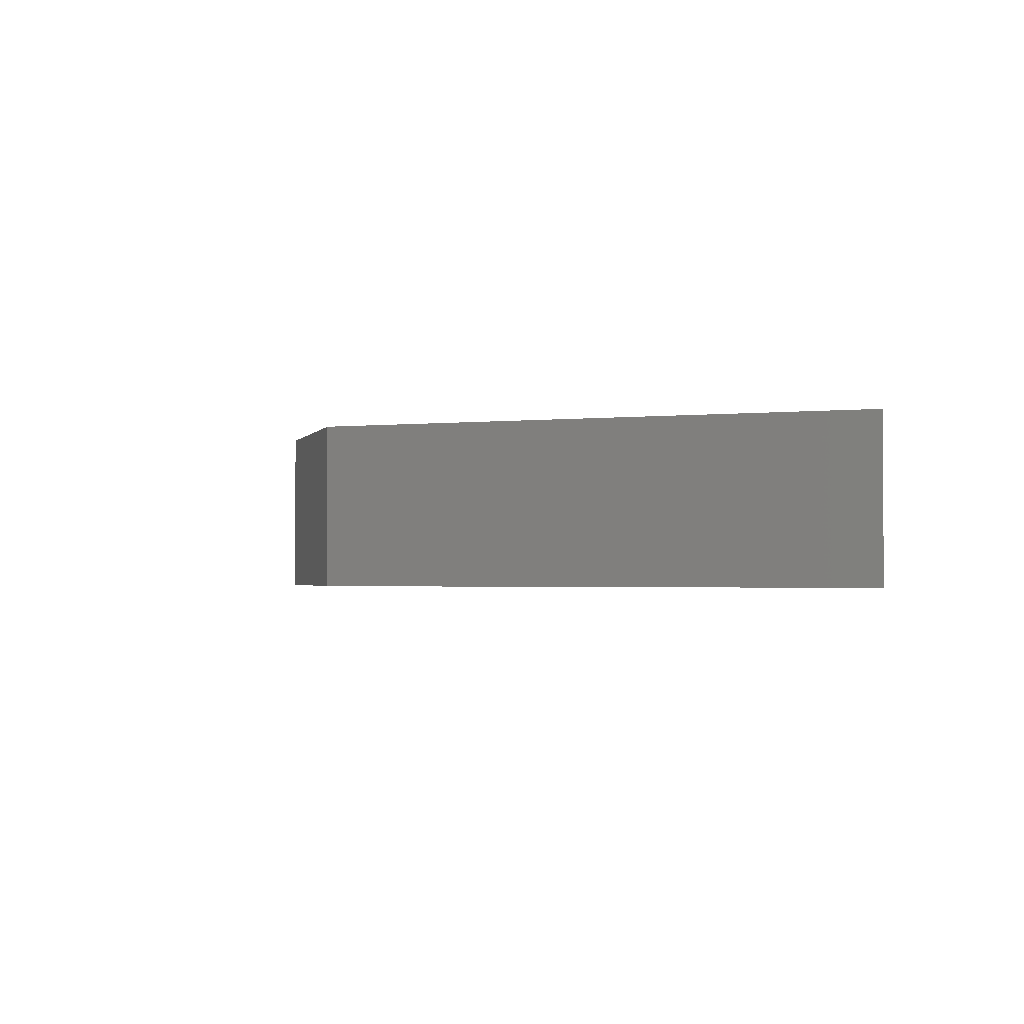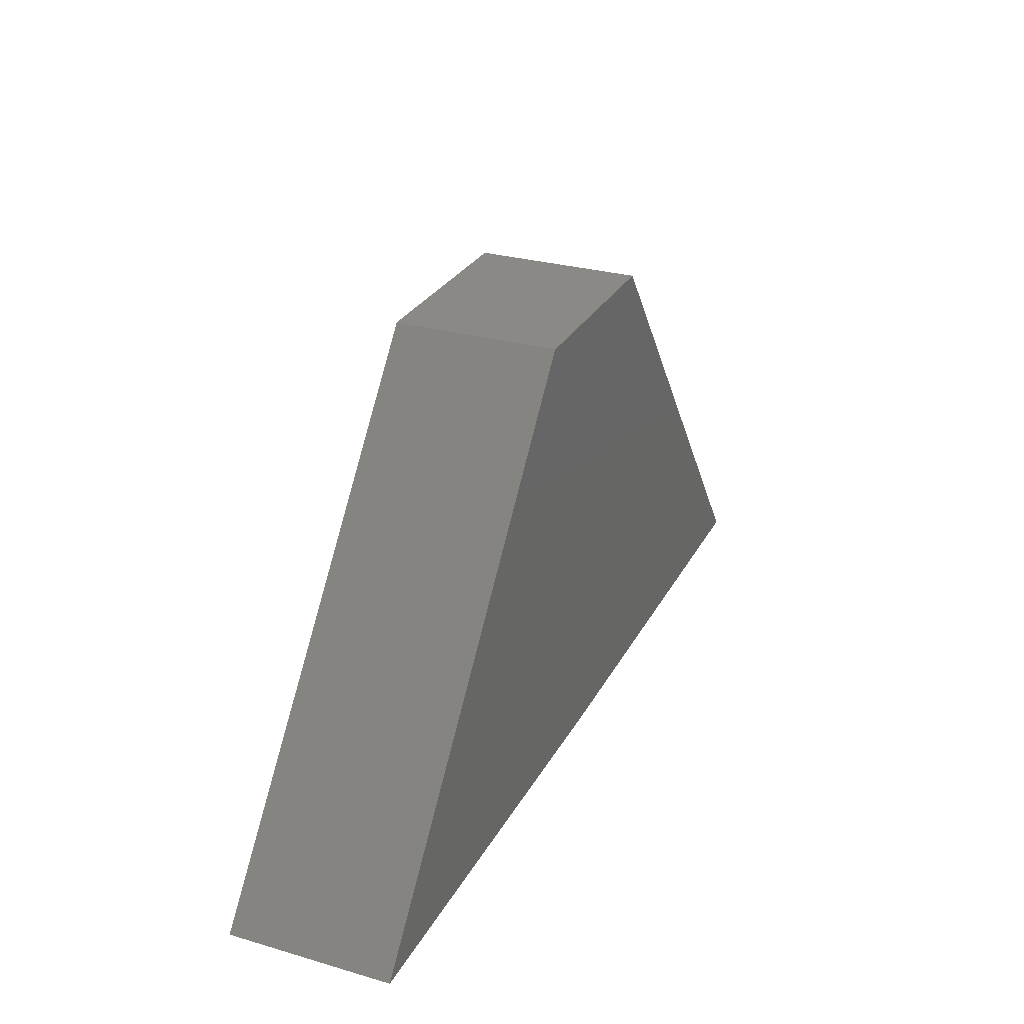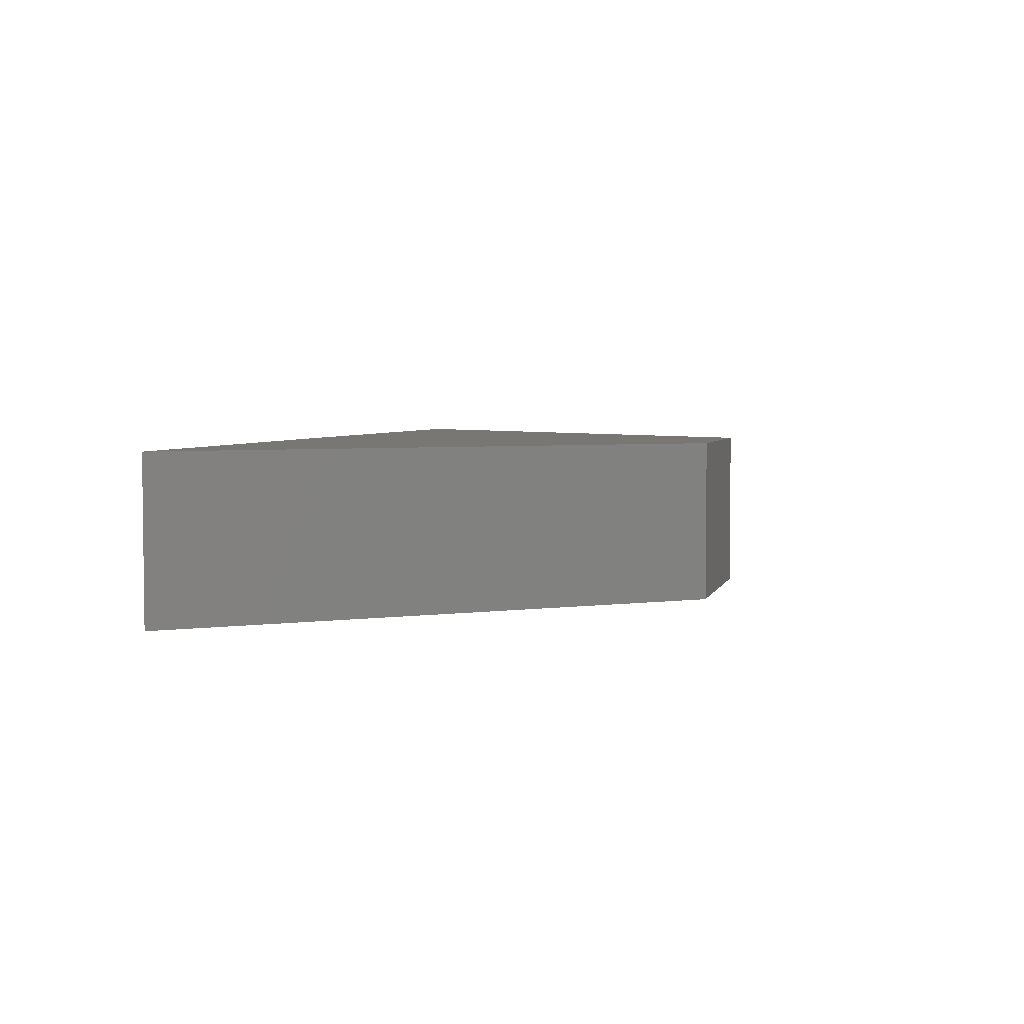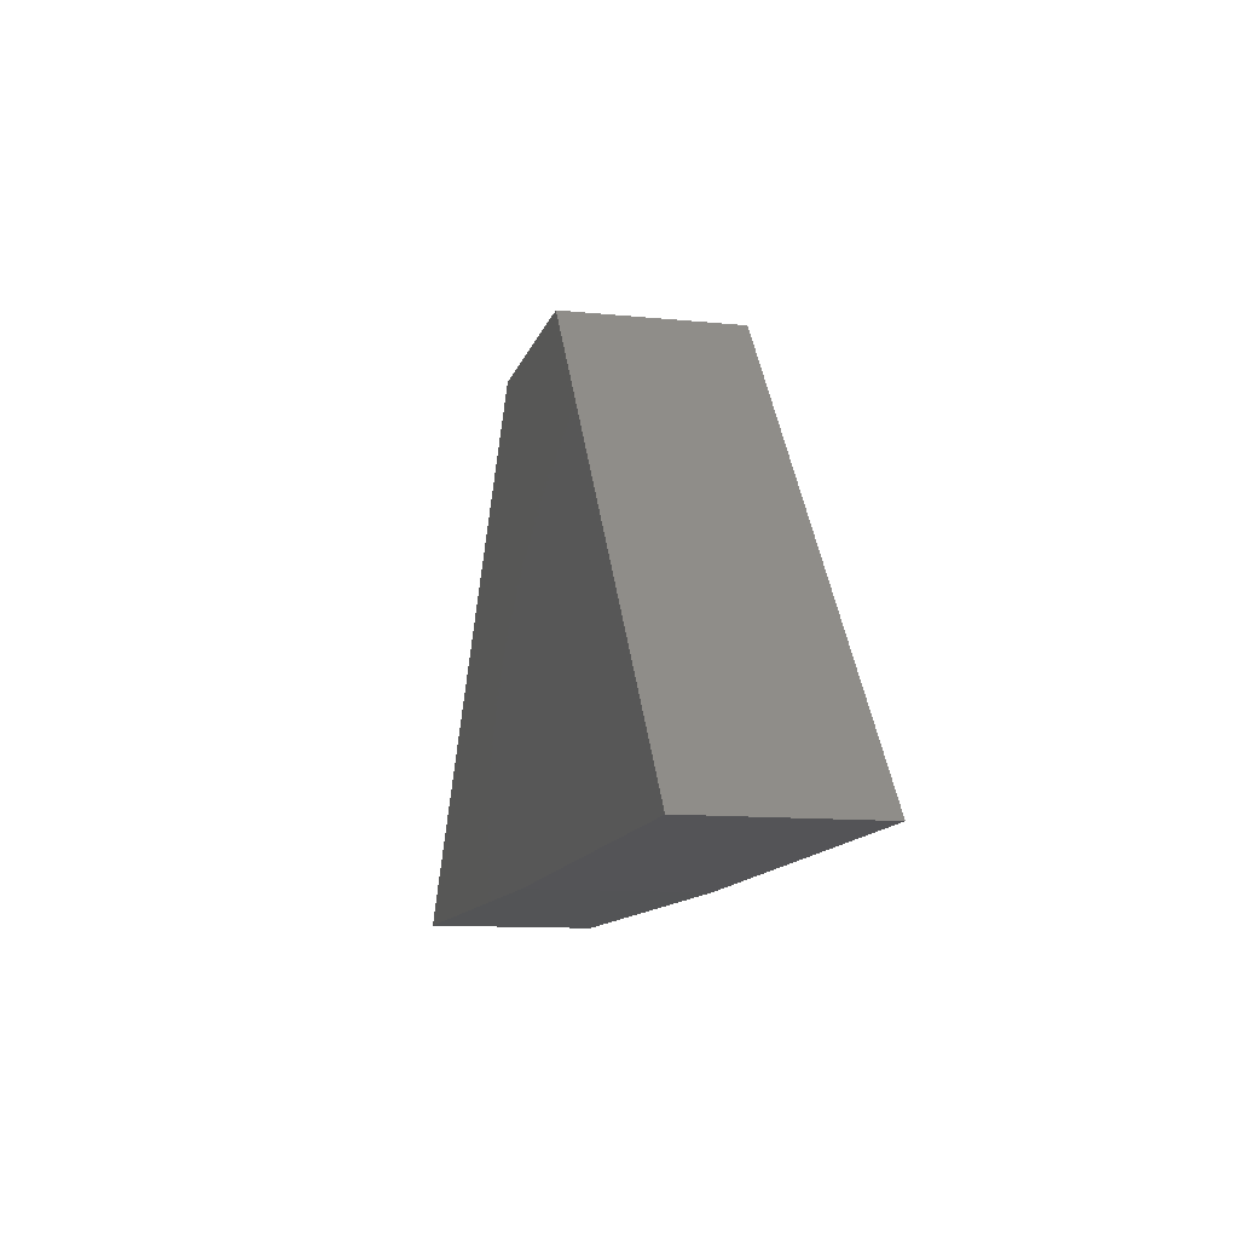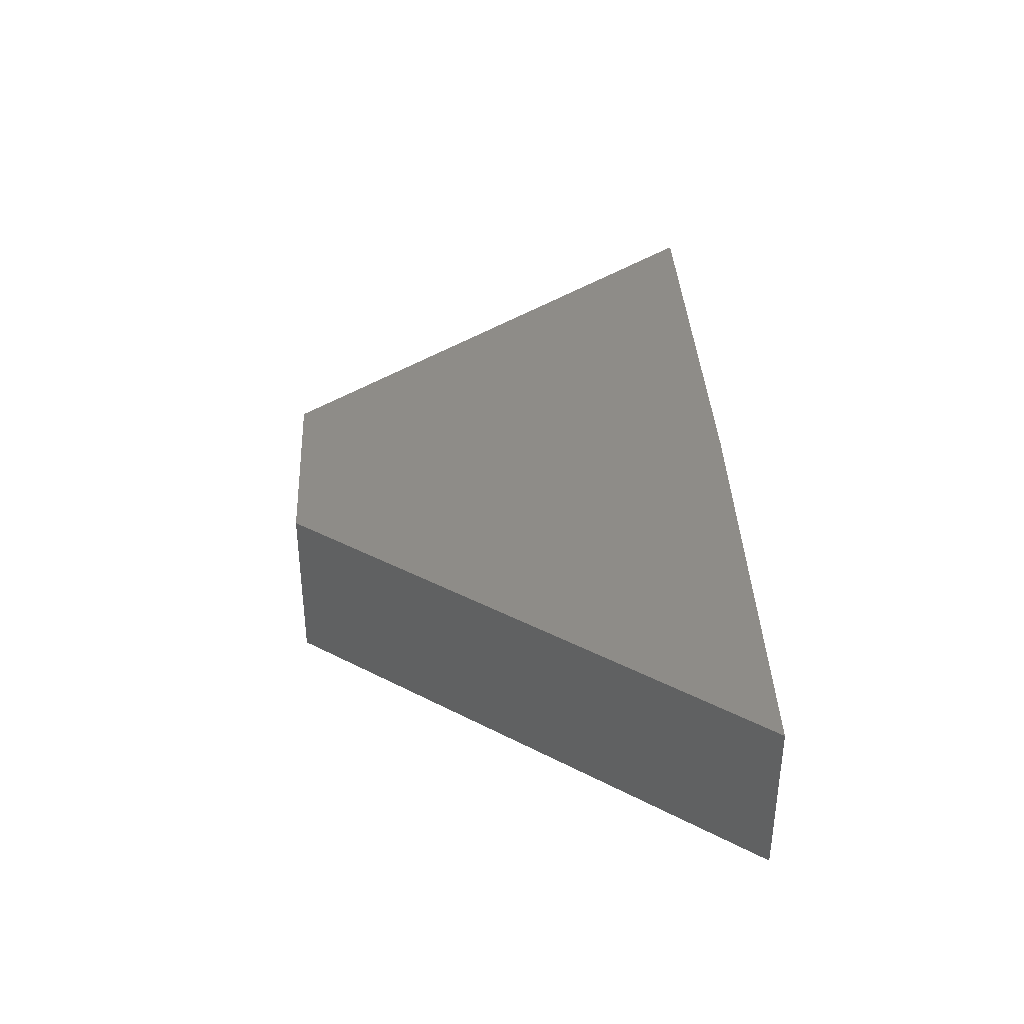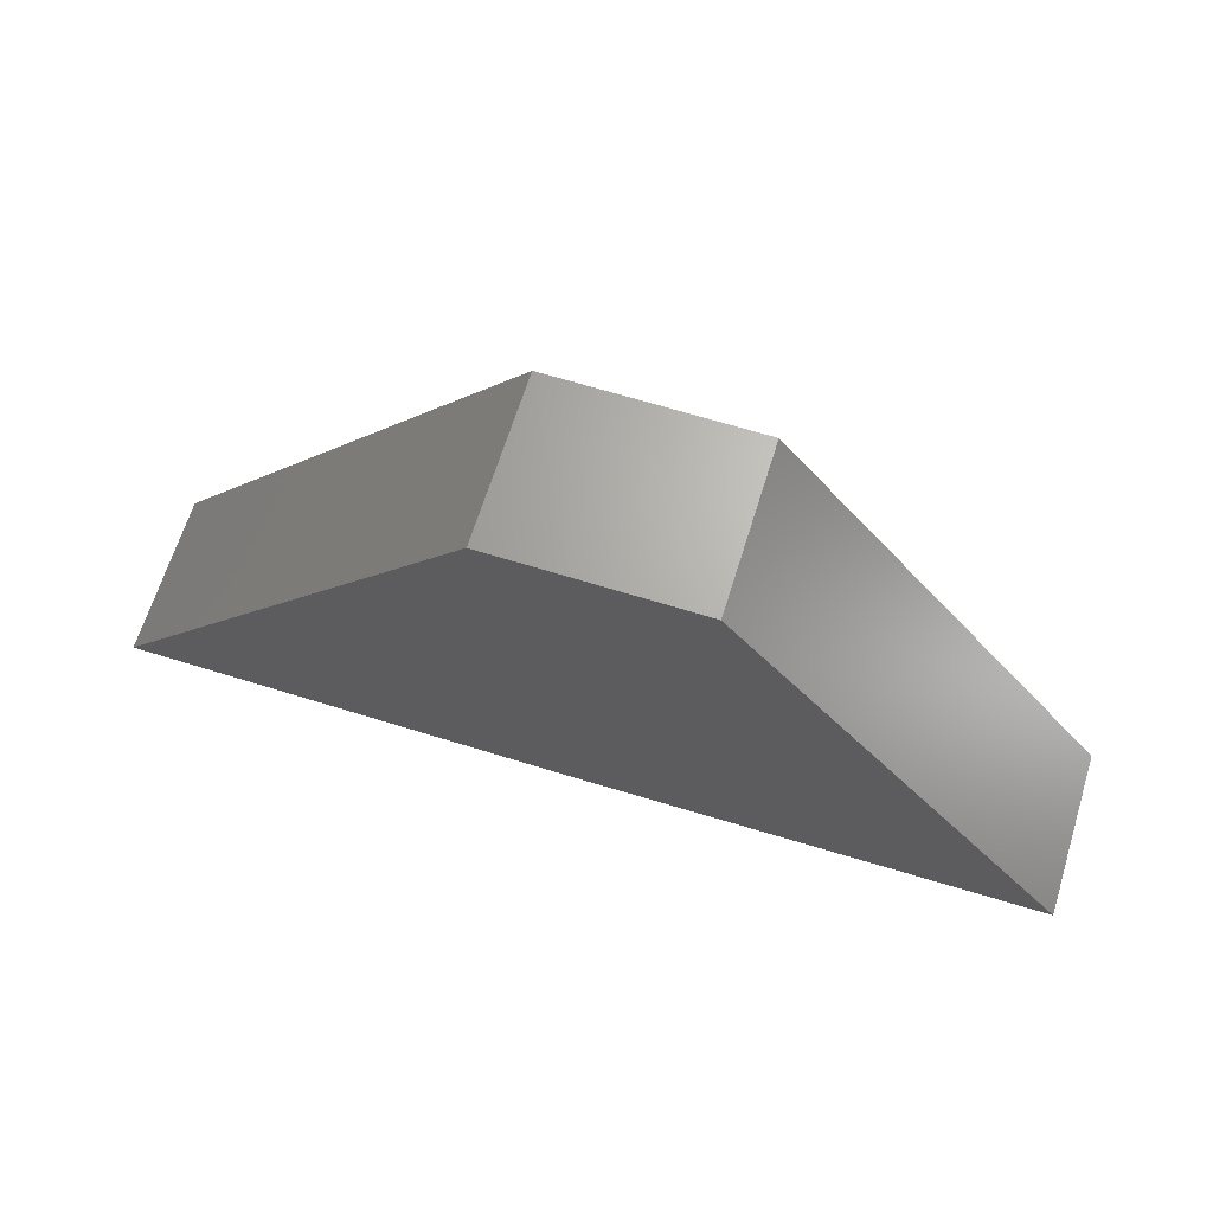
<metadata>
{"format":"stl","ext":"stl","renderer":"f3d","projection":"perspective","resolution":1024,"background":"white","views":[{"elev":-1.9,"azim":-106.0,"up":"+Z"},{"elev":28.2,"azim":113.6,"up":"+Y"},{"elev":4.0,"azim":104.0,"up":"+Z"},{"elev":-11.4,"azim":-103.8,"up":"+Y"},{"elev":36.8,"azim":-93.0,"up":"+Z"},{"elev":66.3,"azim":-162.7,"up":"+Y"}]}
</metadata>
<code>
# stl→obj: 20 verts, 32 faces
v -0.1974 -0.0001645 0
v 0 0 0
v -0.75 -0.7344 0
v 0.7342 -0.75 0
v -1.11e-16 -0.7502 0
v 0.1342 -1.11e-16 0
v -0.75 -0.7344 0.2656
v 5.551e-17 -0.0001645 0.2656
v -0.1974 -0.0001645 0.2656
v 0.1342 3.331e-16 0.2656
v 0 -0.75 0.2656
v 0.7342 -0.75 0.2656
v 0 -0.7188 0.2344
v 0 -0.7188 0.03125
v 0 -0.03125 0.2344
v 0 -0.03125 0.03125
v 0.6692 -0.7188 0.03125
v 0.1192 -0.03125 0.03125
v 0.1192 -0.03125 0.2344
v 0.6692 -0.7188 0.2344
f 1 2 3
f 4 5 6
f 6 5 3
f 6 3 2
f 7 8 9
f 8 7 10
f 10 7 11
f 10 11 12
f 9 1 7
f 7 1 3
f 13 14 15
f 15 14 16
f 14 17 16
f 16 17 18
f 18 19 16
f 16 19 15
f 13 20 14
f 14 20 17
f 13 15 20
f 20 15 19
f 11 5 12
f 12 5 4
f 6 2 10
f 10 2 8
f 2 1 8
f 8 1 9
f 7 3 11
f 11 3 5
f 20 19 17
f 17 19 18
f 12 4 10
f 10 4 6

</code>
